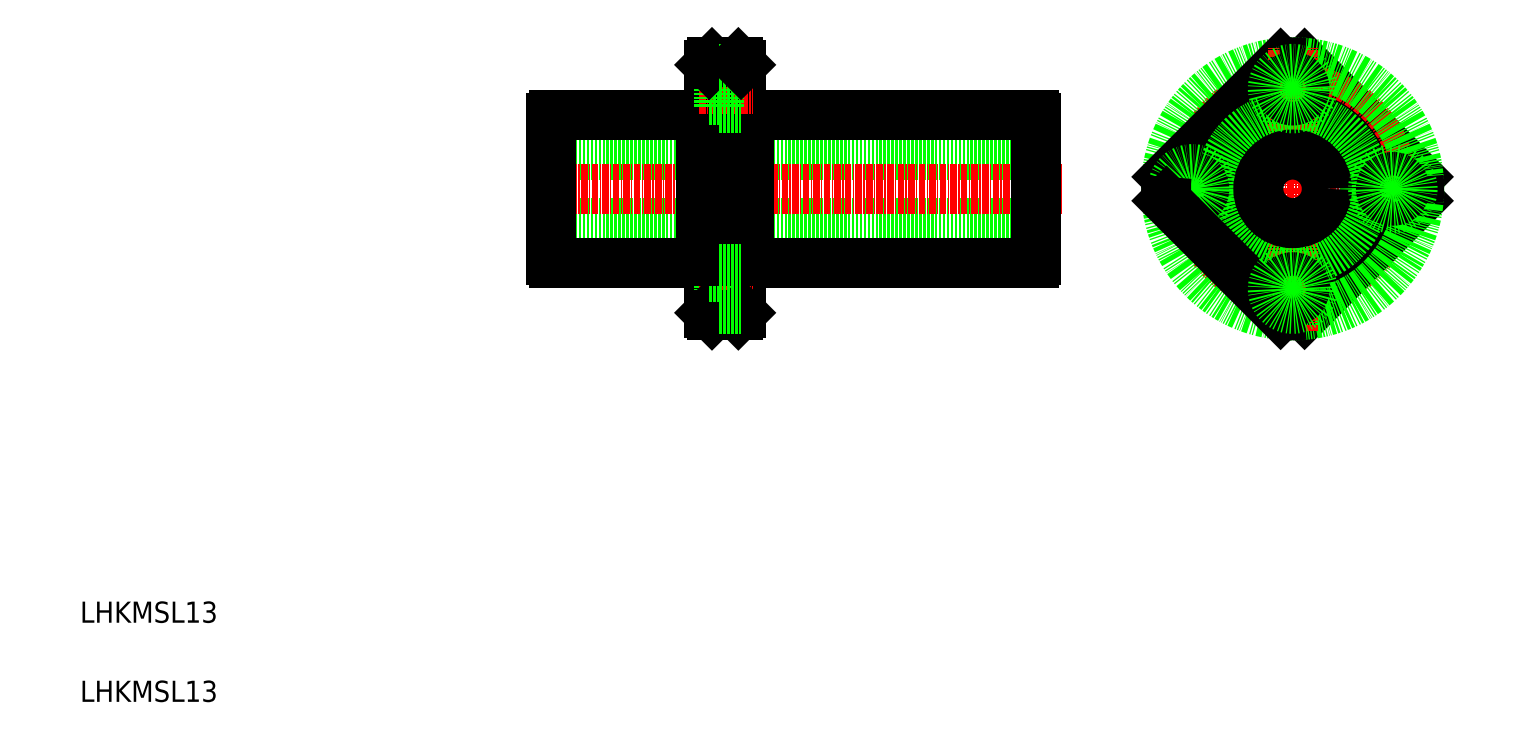
<metadata>
{"format":"dxf","ext":"dxf","renderer":"ezdxf+matplotlib","layout":"modelspace","background":"white","min_lineweight":24,"dpi":150}
</metadata>
<code>
0
SECTION
2
ENTITIES
0
LINE
8
0
10
191.3
20
113.7
30
0
11
99.3
21
113.7
31
0
0
LINE
8
0
10
191.3
20
100.7
30
0
11
99.3
21
100.7
31
0
0
LINE
8
CENTER
10
196.2
20
107.2
30
0
11
94.4
21
107.2
31
0
0
LINE
8
0
10
136.9
20
93.25
30
0
11
190.8
21
93.25
31
0
0
LINE
8
0
10
136.9
20
121.2
30
0
11
190.8
21
121.2
31
0
0
LINE
8
0
10
127.7
20
121.2
30
0
11
127.7
21
93.25
31
0
0
LINE
8
0
10
136.9
20
93.25
30
0
11
136.9
21
121.2
31
0
0
LINE
8
0
10
99.3
20
93.79
30
0
11
99.3
21
120.7
31
0
0
LINE
8
0
10
135.3
20
83.75
30
0
11
135.3
21
130.7
31
0
0
LINE
8
0
10
129.3
20
83.75
30
0
11
129.3
21
130.7
31
0
0
TEXT
8
0
10
10
20
10
30
0
40
4
1
LHKMSL13
0
TEXT
8
0
10
10
20
25
30
0
40
4
1
LHKMSL13
0
LINE
8
0
10
99.84
20
93.25
30
0
11
127.7
21
93.25
31
0
0
ARC
8
0
10
100.4
20
94.4
30
0
40
1.3
50
207.8
51
242.2
0
LINE
8
0
10
131.2
20
92
30
0
11
131.2
21
84.5
31
0
0
LINE
8
CENTER
10
127.4
20
88.25
30
0
11
137.6
21
88.25
31
0
0
LINE
8
0
10
129.3
20
86
30
0
11
131.2
21
86
31
0
0
LINE
8
0
10
129.8
20
83.25
30
0
11
134.8
21
83.25
31
0
0
LINE
8
0
10
129.8
20
83.25
30
0
11
129.3
21
83.75
31
0
0
LINE
8
0
10
134.8
20
83.25
30
0
11
135.3
21
83.75
31
0
0
LINE
8
0
10
131.2
20
84.5
30
0
11
135.3
21
84.5
31
0
0
LINE
8
0
10
135.3
20
93.5
30
0
11
136.9
21
93.5
31
0
0
LINE
8
0
10
129.3
20
90.5
30
0
11
131.2
21
90.5
31
0
0
LINE
8
0
10
129.3
20
93.5
30
0
11
127.7
21
93.5
31
0
0
LINE
8
0
10
131.2
20
92
30
0
11
135.3
21
92
31
0
0
LINE
8
0
10
99.84
20
121.2
30
0
11
127.7
21
121.2
31
0
0
ARC
8
0
10
100.4
20
120.1
30
0
40
1.3
50
117.8
51
152.2
0
LINE
8
0
10
135.3
20
121
30
0
11
136.9
21
121
31
0
0
LINE
8
0
10
129.3
20
121
30
0
11
127.7
21
121
31
0
0
LINE
8
CENTER
10
127.4
20
126.2
30
0
11
137.6
21
126.2
31
0
0
LINE
8
0
10
131.2
20
130
30
0
11
131.2
21
122.5
31
0
0
LINE
8
0
10
129.3
20
128.5
30
0
11
131.2
21
128.5
31
0
0
LINE
8
0
10
129.3
20
124
30
0
11
131.2
21
124
31
0
0
LINE
8
0
10
131.2
20
122.5
30
0
11
135.3
21
122.5
31
0
0
LINE
8
0
10
129.8
20
131.2
30
0
11
134.8
21
131.2
31
0
0
LINE
8
0
10
129.8
20
131.2
30
0
11
129.3
21
130.7
31
0
0
LINE
8
0
10
131.2
20
130
30
0
11
135.3
21
130
31
0
0
LINE
8
0
10
134.8
20
131.2
30
0
11
135.3
21
130.7
31
0
0
LINE
8
0
10
191.3
20
93.79
30
0
11
191.3
21
120.7
31
0
0
ARC
8
0
10
190.1
20
94.4
30
0
40
1.3
50
297.8
51
332.2
0
ARC
8
0
10
190.1
20
120.1
30
0
40
1.3
50
27.8
51
62.2
0
LINE
8
CENTER
10
212.9
20
107.2
30
0
11
266.9
21
107.2
31
0
0
LINE
8
0
10
263.8
20
109.5
30
0
11
242.1
21
131.1
31
0
0
CIRCLE
8
CENTER
10
239.9
20
107.2
30
0
40
19
0
LINE
8
0
10
263.8
20
105
30
0
11
242.1
21
83.36
31
0
0
CIRCLE
8
0
10
239.9
20
107.2
30
0
40
24
0
LINE
8
0
10
237.6
20
131.1
30
0
11
216
21
109.5
31
0
0
CIRCLE
8
0
10
239.9
20
107.2
30
0
40
14
0
LINE
8
CENTER
10
239.9
20
80.25
30
0
11
239.9
21
134.2
31
0
0
CIRCLE
8
0
10
239.9
20
107.2
30
0
40
13.75
0
CIRCLE
8
0
10
220.9
20
107.2
30
0
40
2.25
0
CIRCLE
8
0
10
220.9
20
107.2
30
0
40
3.75
0
LINE
8
0
10
237.6
20
83.36
30
0
11
216
21
105
31
0
0
ARC
8
0
10
239.9
20
107.2
30
0
40
24
50
174.6
51
185.4
0
CIRCLE
8
0
10
239.9
20
88.25
30
0
40
2.25
0
ARC
8
0
10
239.9
20
107.2
30
0
40
24
50
264.6
51
275.4
0
CIRCLE
8
0
10
239.9
20
88.25
30
0
40
3.75
0
CIRCLE
8
0
10
239.9
20
107.2
30
0
40
6.5
0
ARC
8
0
10
239.9
20
107.2
30
0
40
24
50
84.57
51
95.43
0
CIRCLE
8
0
10
239.9
20
126.2
30
0
40
2.25
0
CIRCLE
8
0
10
239.9
20
126.2
30
0
40
3.75
0
ARC
8
0
10
239.9
20
107.2
30
0
40
24
50
354.6
51
5.429
0
CIRCLE
8
0
10
258.9
20
107.2
30
0
40
2.25
0
CIRCLE
8
0
10
258.9
20
107.2
30
0
40
3.75
0
ENDSEC
0
EOF

</code>
